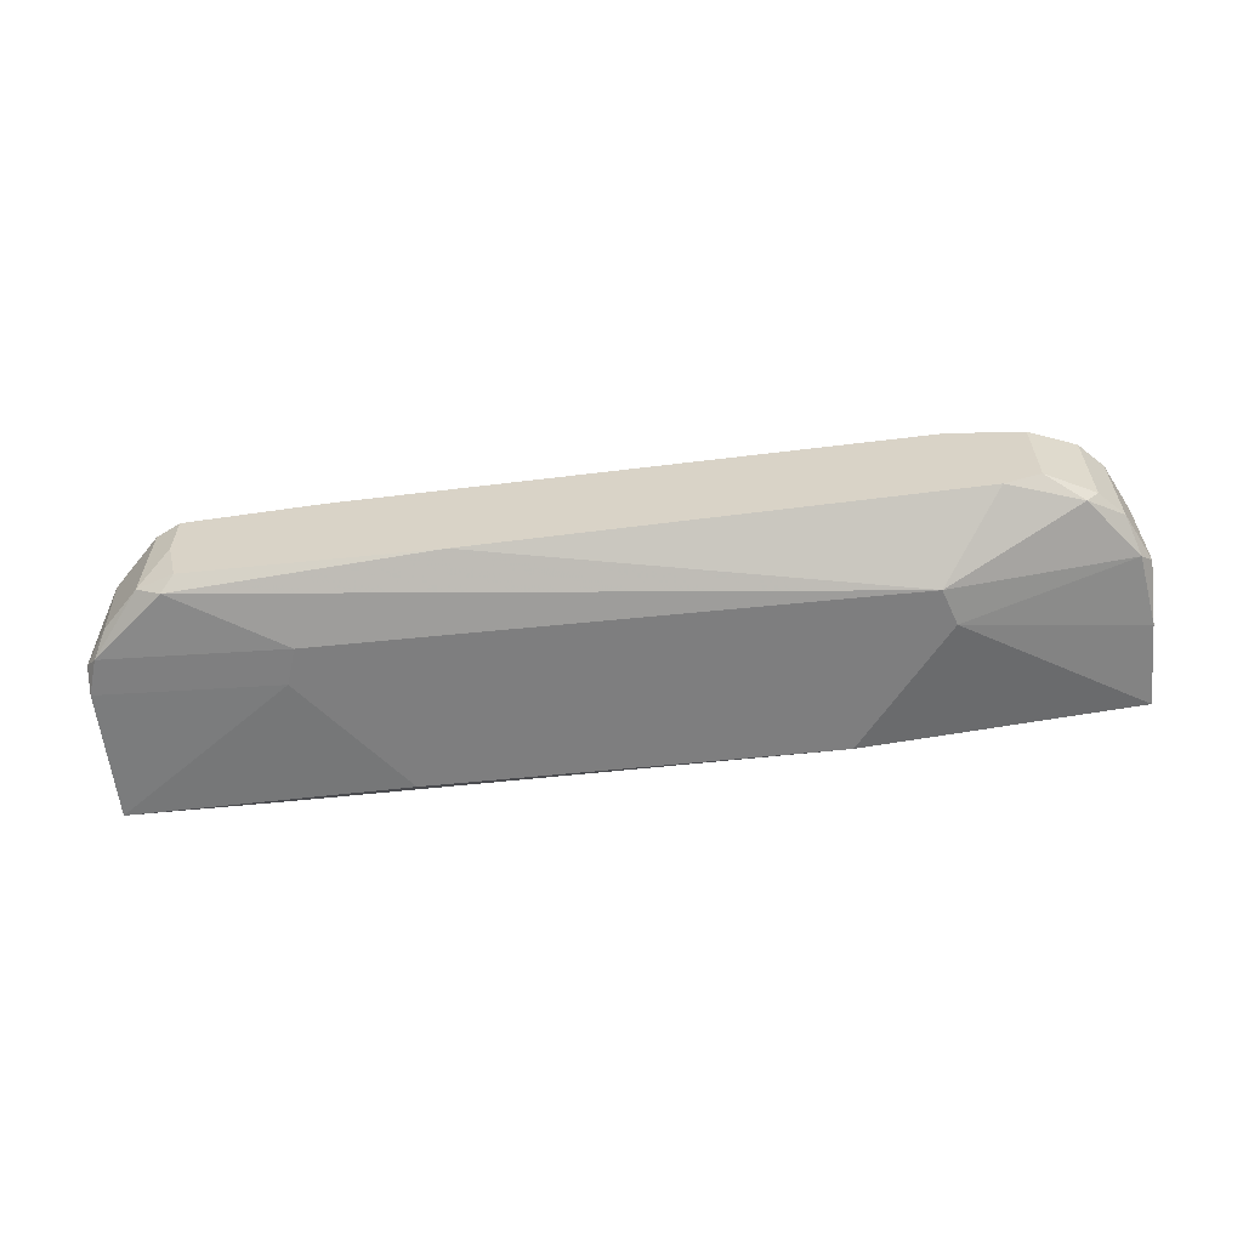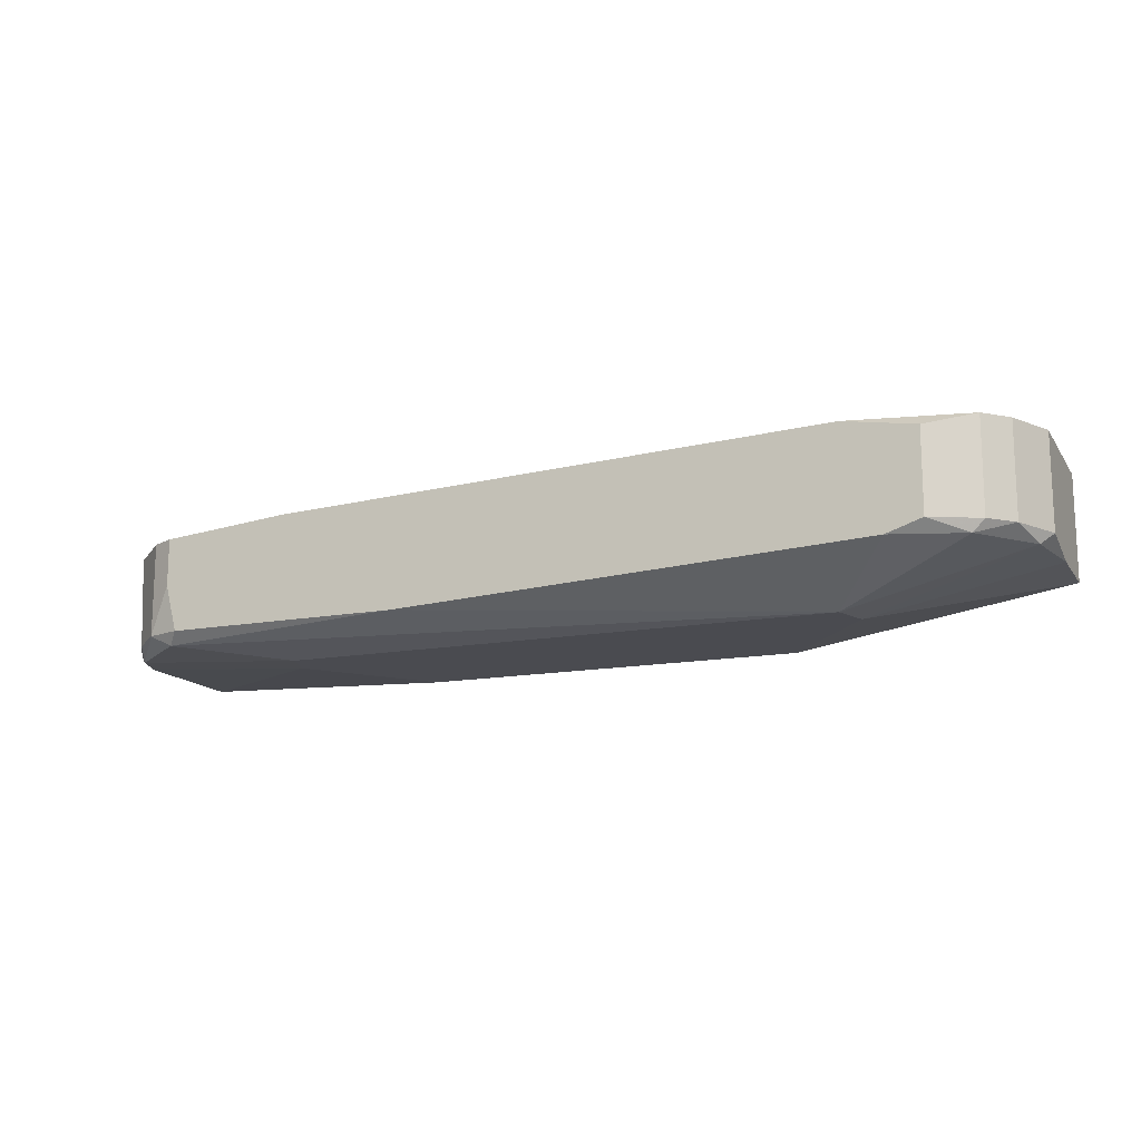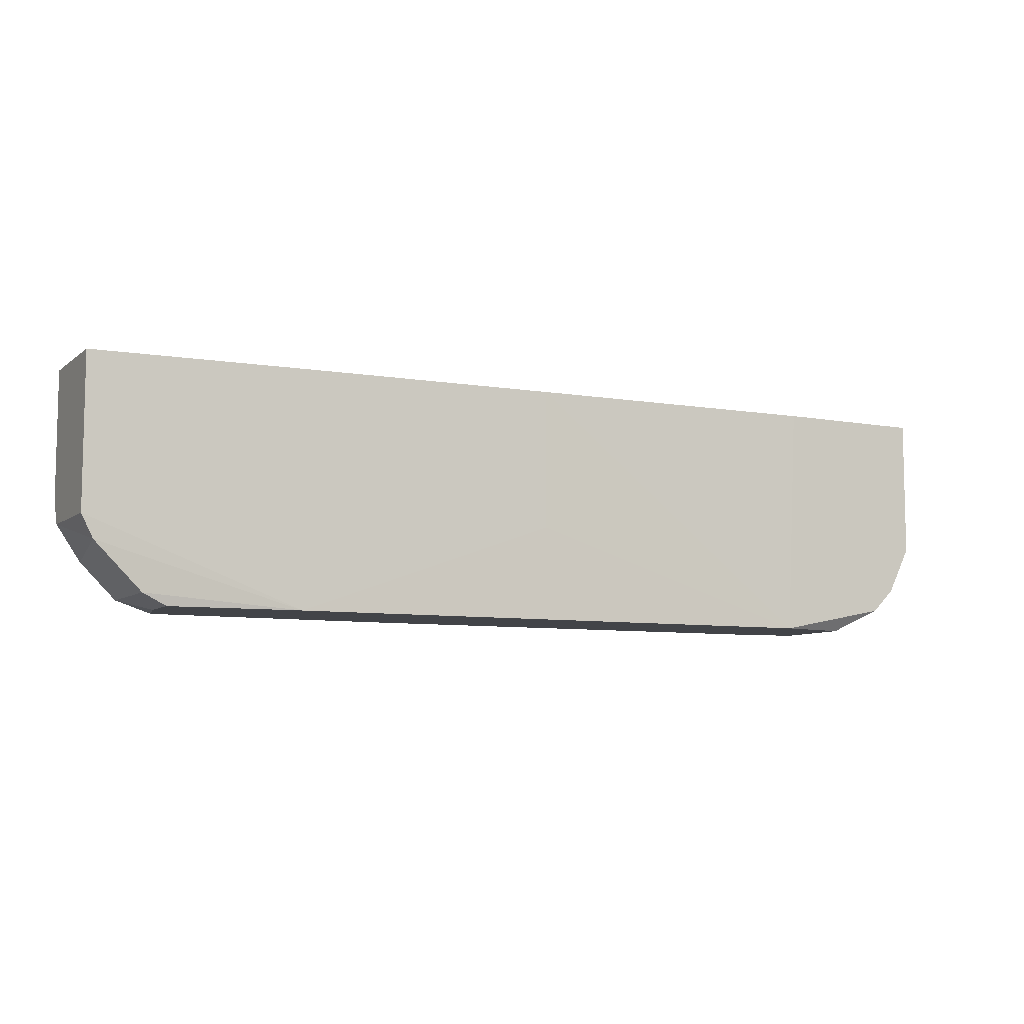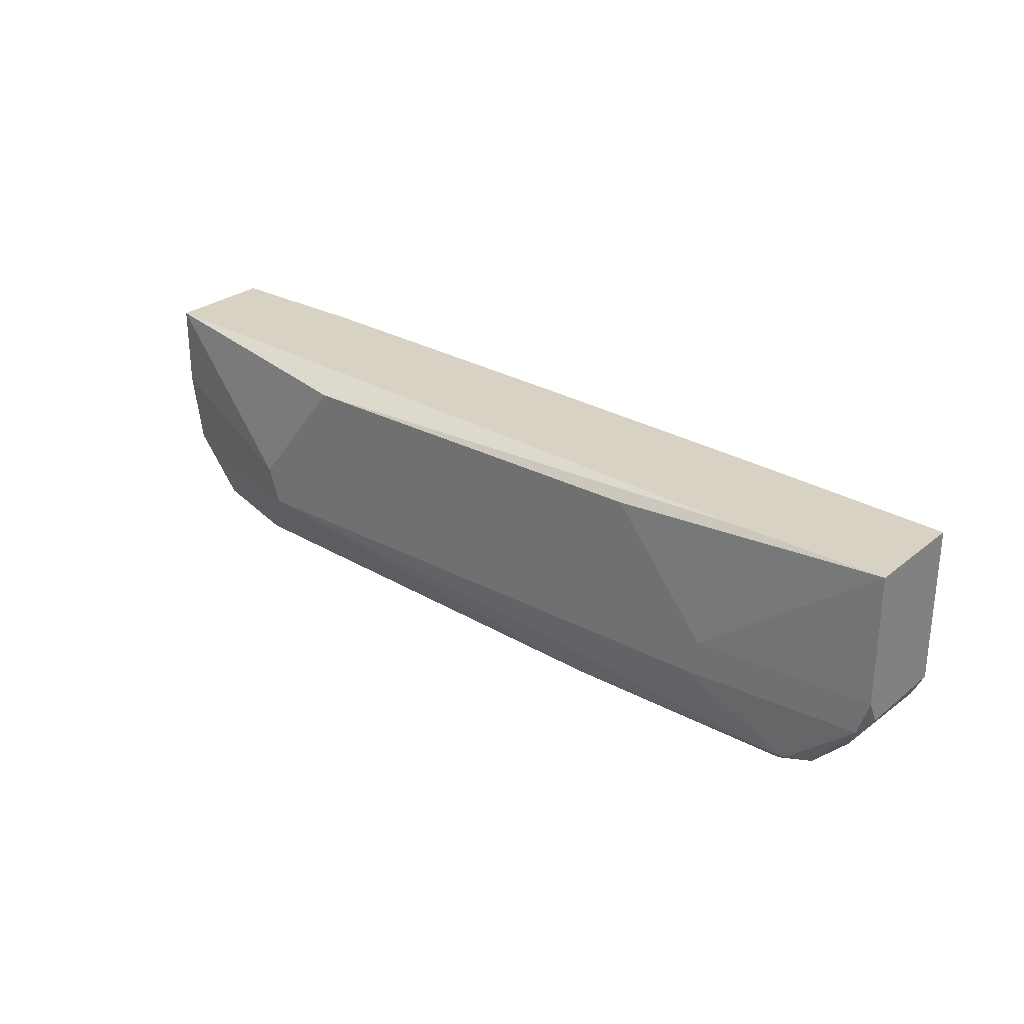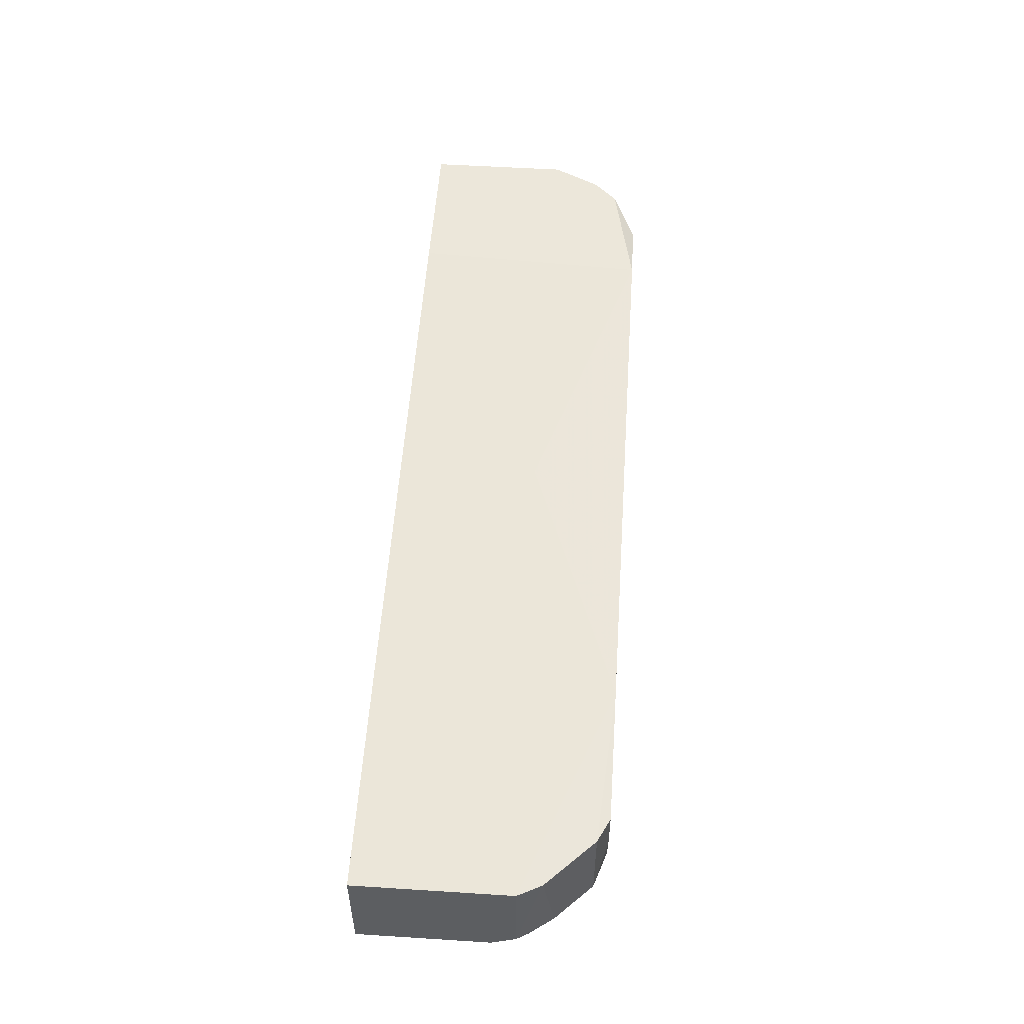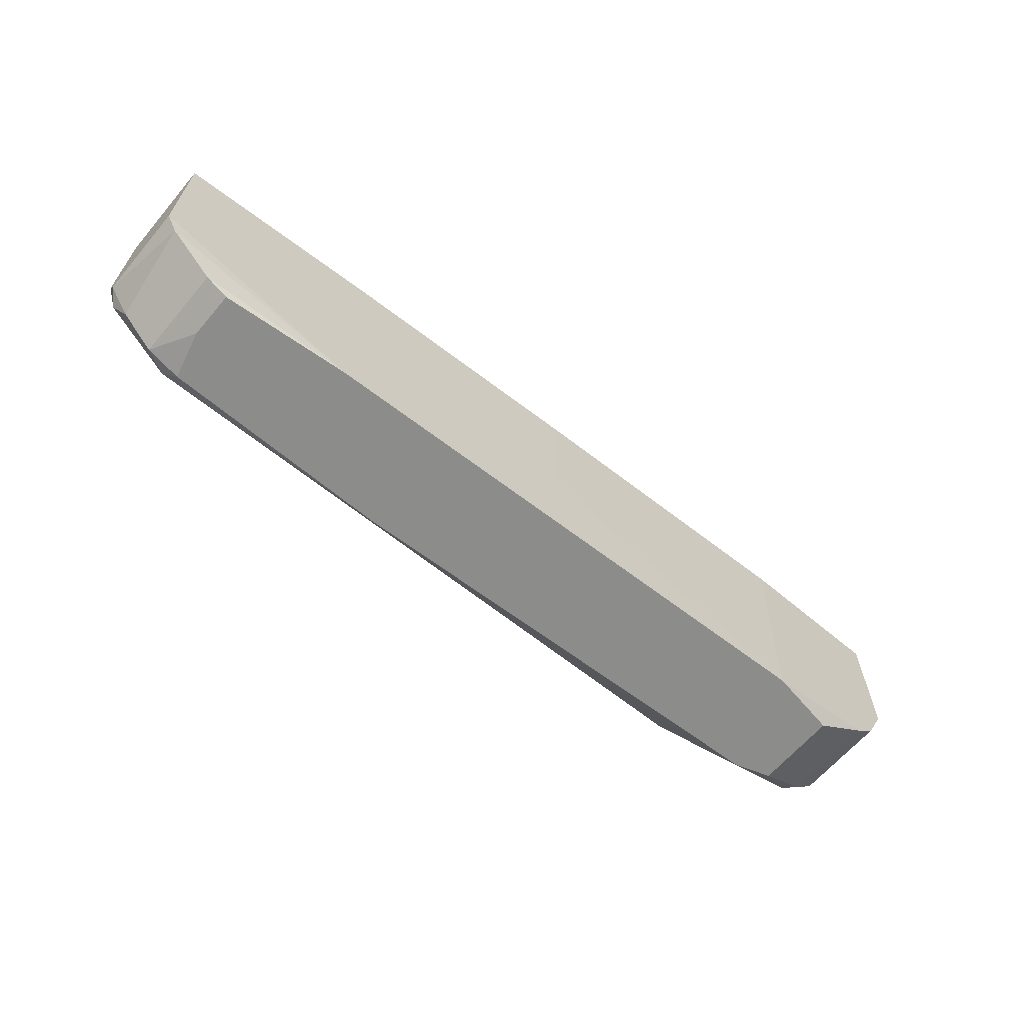
<metadata>
{"format":"obj","ext":"obj","renderer":"f3d","projection":"perspective","resolution":1024,"background":"white","views":[{"elev":-59.5,"azim":6.0,"up":"+Z"},{"elev":-14.5,"azim":22.3,"up":"+Z"},{"elev":-7.9,"azim":-27.5,"up":"+Y"},{"elev":27.7,"azim":-140.6,"up":"+Y"},{"elev":52.6,"azim":-86.1,"up":"+Z"},{"elev":-64.1,"azim":-40.3,"up":"+Y"}]}
</metadata>
<code>
v 0.02097 -0.004527 0.007222
v -0.03794 -0.01845 0.008293
v -0.03794 -0.01952 0.01793
v -0.02295 -0.01524 0.007222
v -0.03366 -0.02381 0.01793
v -0.03366 -0.02381 0.009364
v 0.04025 -0.02274 0.01151
v 0.02954 -0.01524 0.007222
v 0.04454 -0.01738 0.01151
v 0.03383 -0.02488 0.01151
v -0.01437 -0.004527 0.007222
v -0.02508 -0.003456 0.008293
v -0.03902 -0.003456 0.01793
v -0.03902 -0.003456 0.008293
v -0.03902 -0.01738 0.01793
v -0.03902 -0.01738 0.009364
v -0.03902 -0.01524 0.008293
v -0.03151 -0.02381 0.008293
v -0.03151 -0.02488 0.01365
v -0.03151 -0.02488 0.01793
v 0.02847 -0.01845 0.007222
v -0.01973 -0.003456 0.019
v -0.01973 -0.02488 0.019
v -0.03044 -0.02488 0.009364
v -0.03687 -0.02059 0.009364
v 0.04347 -0.02059 0.02115
v 0.04347 -0.02059 0.01258
v 0.003829 -0.003456 0.02007
v 0.003829 -0.01631 0.02007
v 0.03704 -0.02488 0.02007
v 0.03704 -0.02488 0.01258
v 0.04132 -0.02274 0.02115
v 0.04132 -0.02274 0.01258
v -0.02187 -0.01845 0.007222
v 0.03061 -0.02488 0.02115
v 0.03167 -0.003456 0.02115
v -0.009019 -0.02488 0.009364
v 0.04561 -0.003456 0.02115
v 0.04561 -0.003456 0.01151
v 0.04561 -0.01631 0.02115
v 0.04561 -0.01631 0.01258
v 0.04561 -0.01095 0.01151
f 17 2 16
f 13 38 14
f 38 40 39
f 14 38 39
f 40 38 35
f 23 31 35
f 39 8 1
f 1 8 34
f 34 8 21
f 18 34 21
f 8 9 21
f 38 13 28
f 31 23 19
f 18 21 37
f 31 19 37
f 40 35 32
f 13 14 17
f 14 1 11
f 1 34 11
f 35 38 36
f 38 28 36
f 28 35 36
f 23 3 5
f 31 37 10
f 37 21 10
f 21 9 7
f 31 10 7
f 10 21 7
f 23 13 15
f 3 23 15
f 13 17 15
f 39 40 41
f 7 9 27
f 41 40 27
f 9 41 27
f 18 37 24
f 37 19 24
f 35 31 30
f 32 35 30
f 31 32 30
f 13 23 22
f 28 13 22
f 23 28 22
f 3 25 6
f 5 3 6
f 19 5 6
f 18 24 6
f 24 19 6
f 17 14 4
f 34 17 4
f 14 11 4
f 11 34 4
f 19 23 20
f 23 5 20
f 5 19 20
f 34 18 2
f 17 34 2
f 6 25 2
f 18 6 2
f 14 39 12
f 1 14 12
f 39 1 12
f 23 35 29
f 28 23 29
f 35 28 29
f 8 39 42
f 9 8 42
f 39 41 42
f 41 9 42
f 40 32 26
f 27 40 26
f 32 27 26
f 32 31 33
f 31 7 33
f 27 32 33
f 7 27 33
f 25 3 16
f 3 15 16
f 15 17 16
f 2 25 16

</code>
